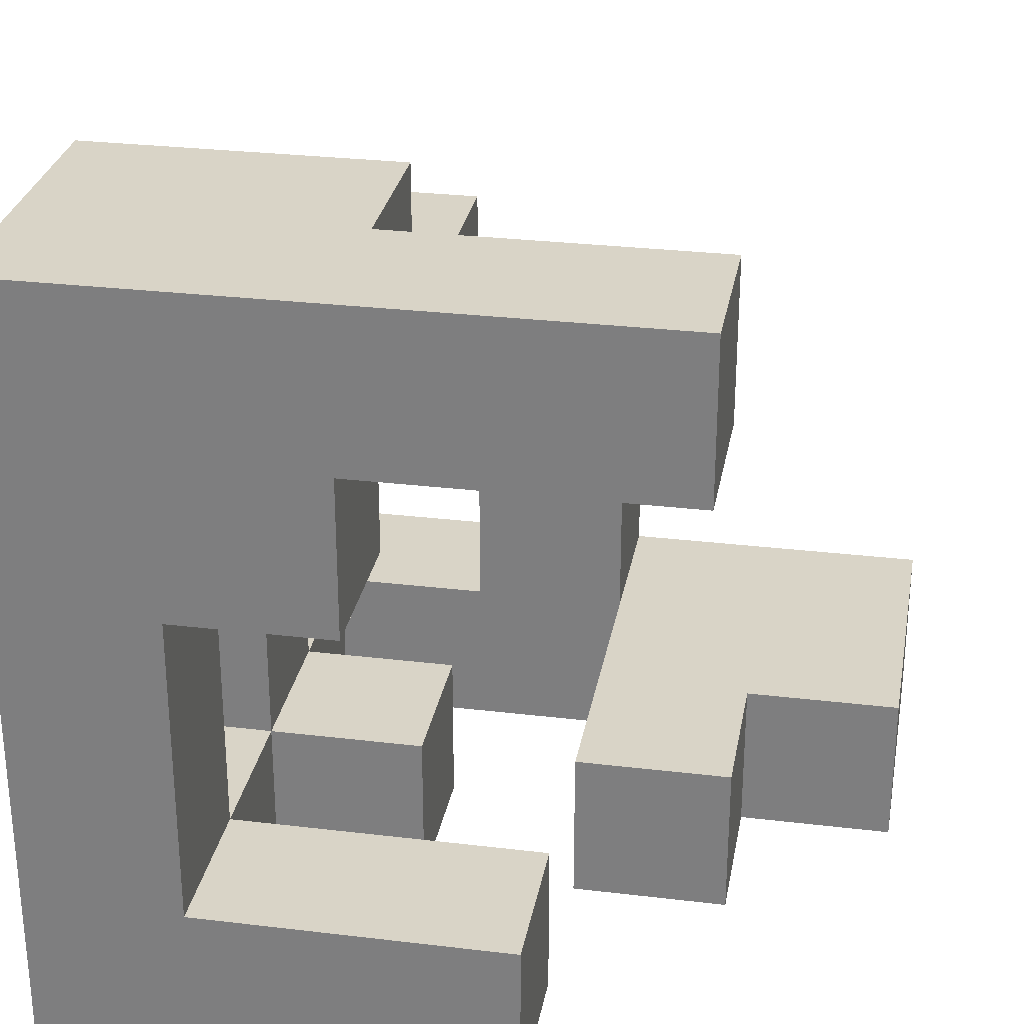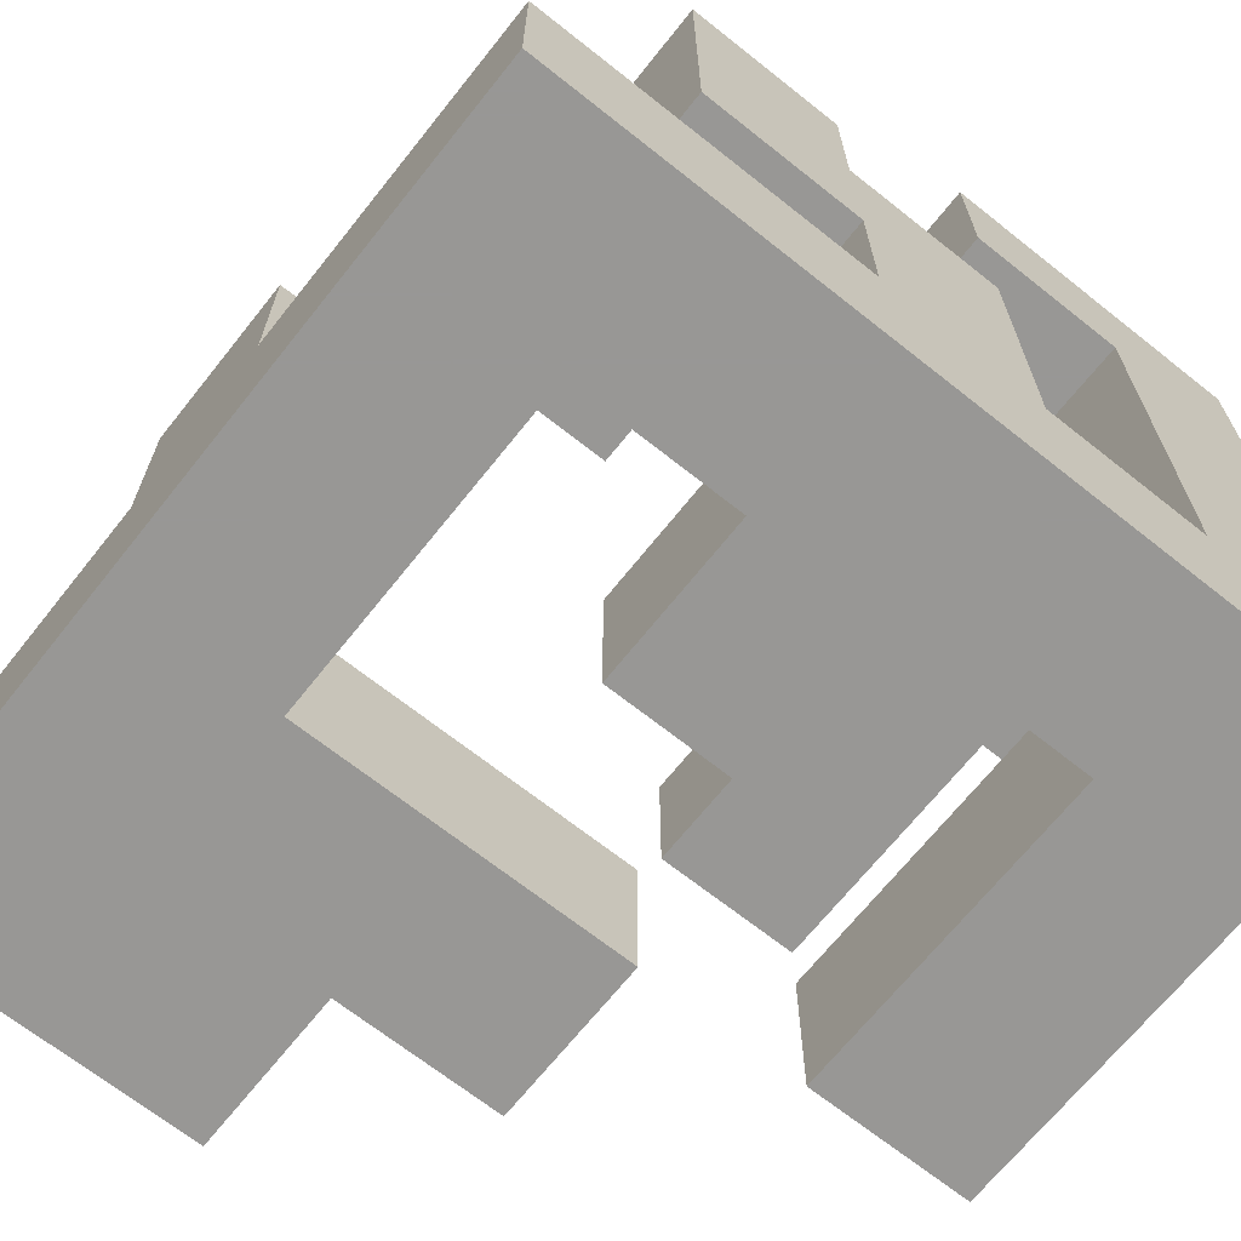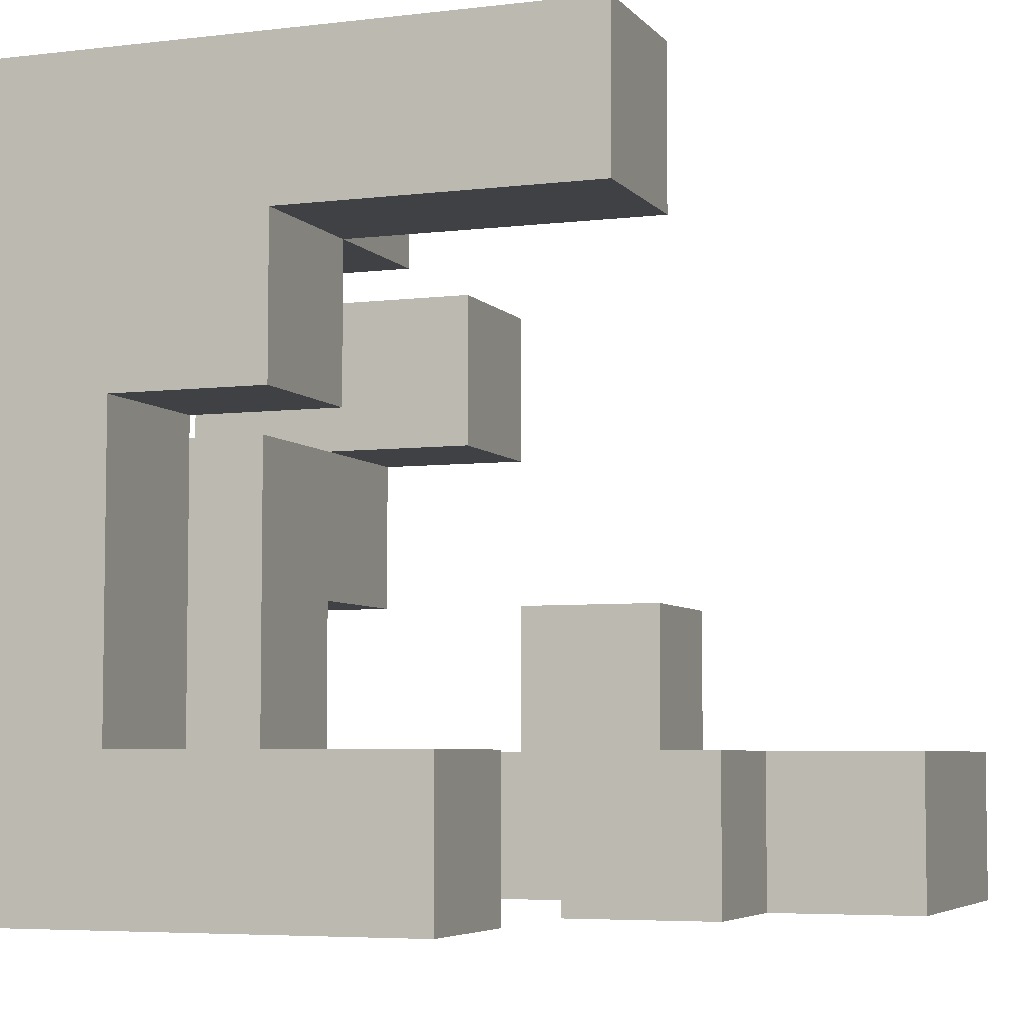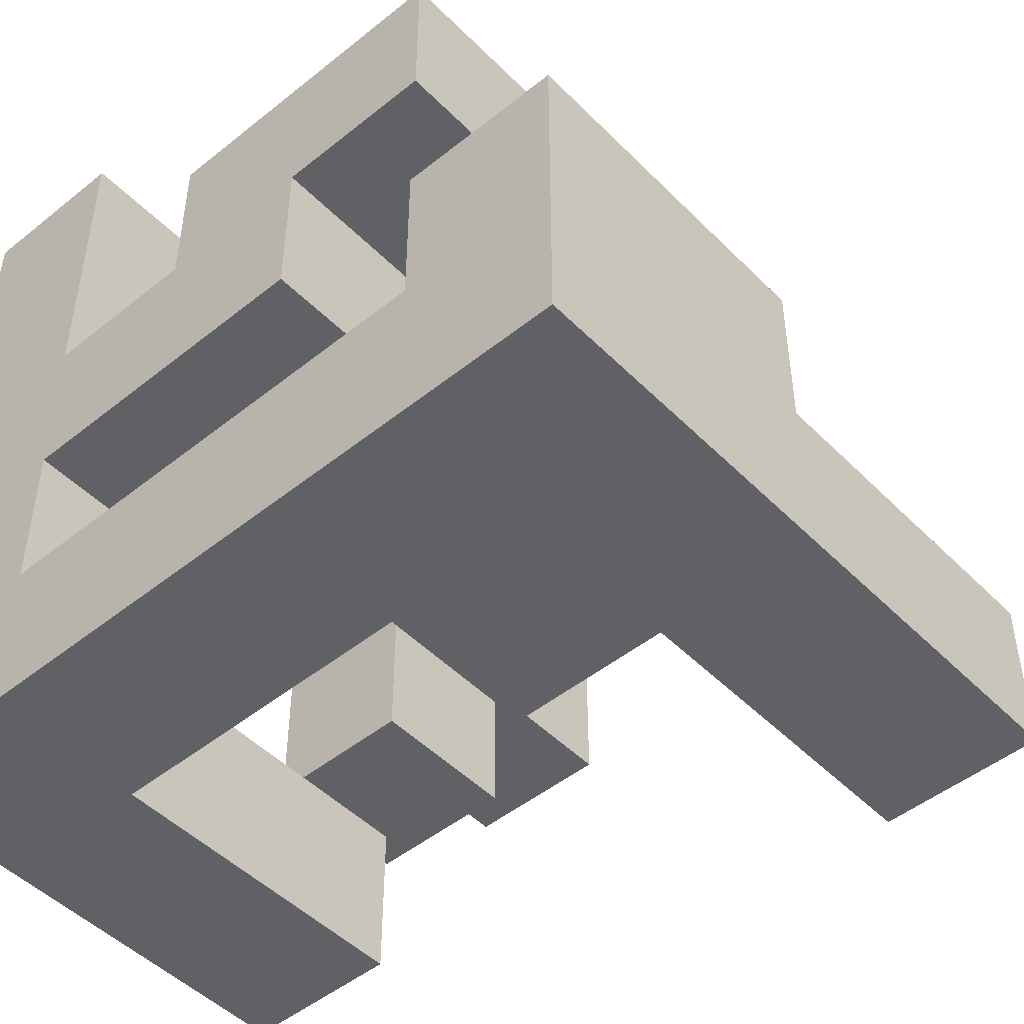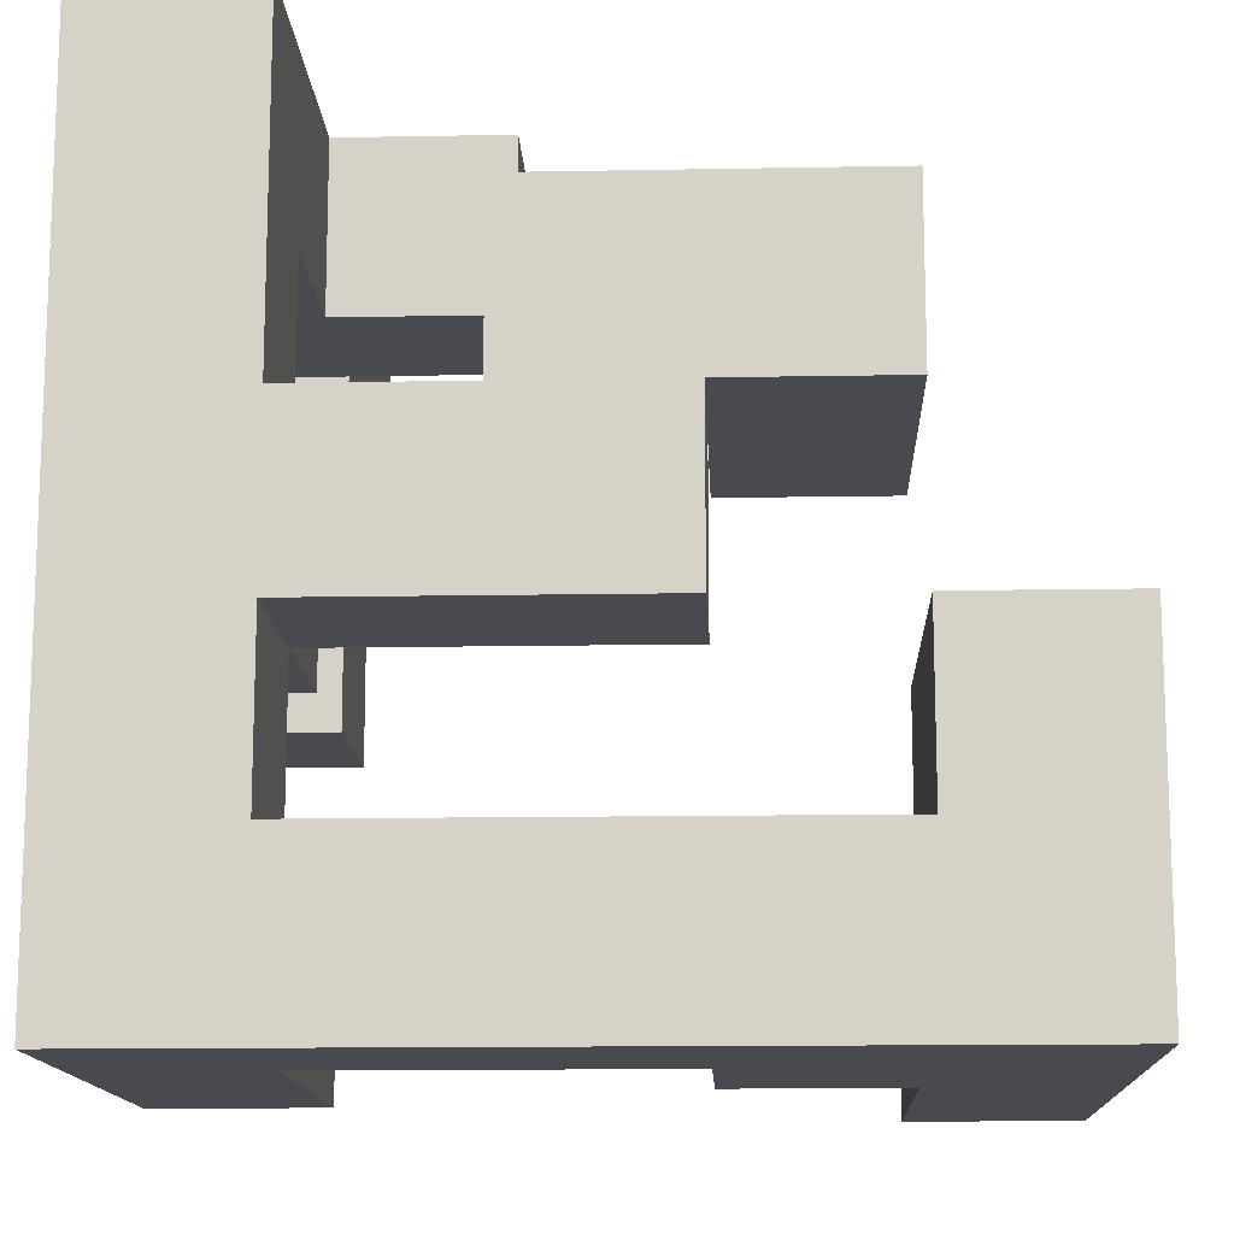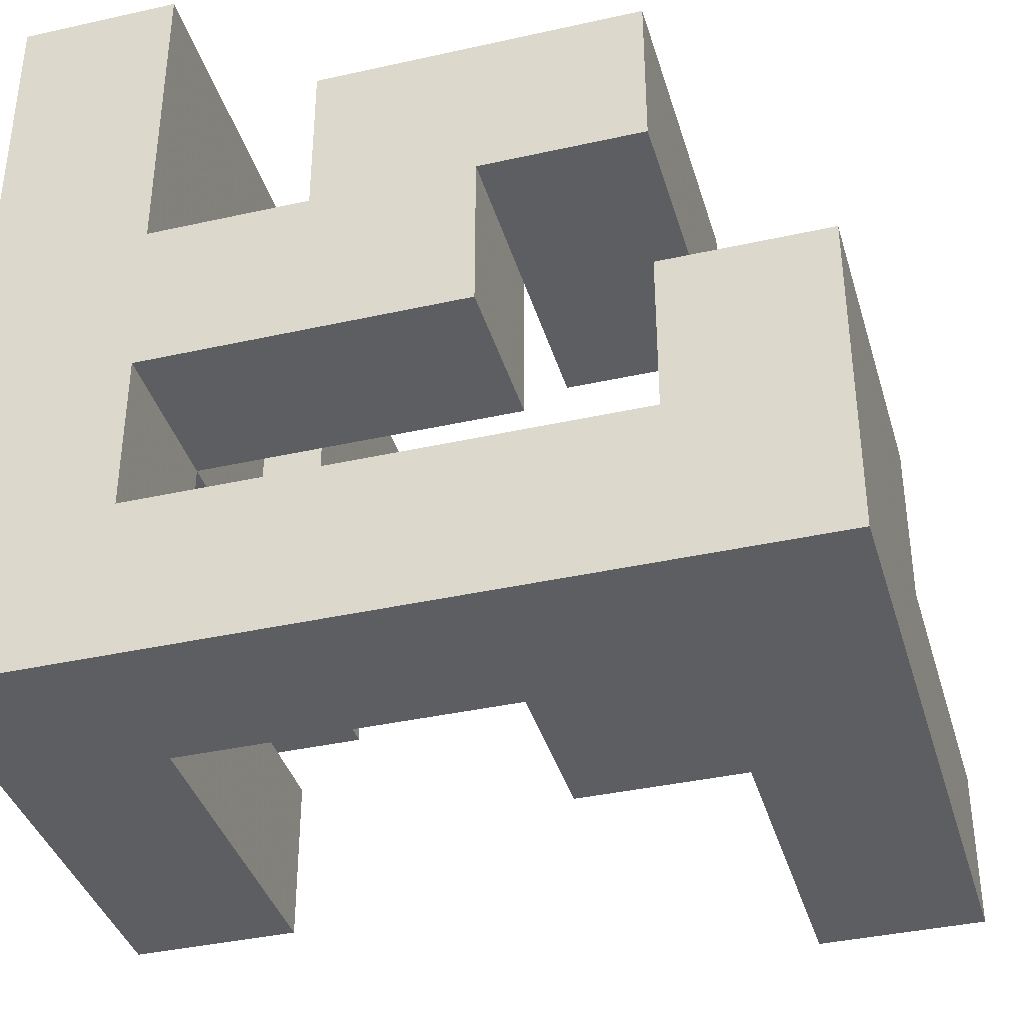
<metadata>
{"format":"obj","ext":"obj","renderer":"f3d","projection":"perspective","resolution":1024,"background":"white","views":[{"elev":28.7,"azim":-169.8,"up":"+Y"},{"elev":-68.2,"azim":51.5,"up":"+Y"},{"elev":-5.4,"azim":-159.4,"up":"+Y"},{"elev":-48.4,"azim":131.9,"up":"+Z"},{"elev":-13.6,"azim":92.4,"up":"+Z"},{"elev":-38.0,"azim":105.9,"up":"+Z"}]}
</metadata>
<code>
v -0.2 -1 -1
v -0.2 -1 -0.6
v -0.2 -0.6 -0.6
v -0.2 -0.6 -1
v 0.2 -1 -1
v 0.2 -1 -0.6
v 0.2 -0.6 -0.6
v 0.2 -0.6 -1
v 0.6 -1 -1
v 0.6 -1 -0.6
v 0.6 -0.6 -0.6
v 0.6 -0.6 -1
v 1 -1 -1
v 1 -0.6 -1
v 1 -0.6 -0.6
v 1 -1 -0.6
v 0.6 -0.2 -0.6
v 0.6 -0.2 -1
v 1 -0.2 -1
v 1 -0.2 -0.6
v 0.6 0.2 -0.6
v 0.6 0.2 -1
v 1 0.2 -1
v 1 0.2 -0.6
v 0.2 0.2 -1
v 0.2 0.2 -0.6
v 0.2 0.6 -0.6
v 0.2 0.6 -1
v 0.6 0.6 -1
v 0.6 0.6 -0.6
v 1 0.6 -1
v 1 0.6 -0.6
v -0.6 0.6 -1
v -0.6 0.6 -0.6
v -0.6 1 -0.6
v -0.6 1 -1
v -0.2 0.6 -1
v -0.2 0.6 -0.6
v -0.2 1 -0.6
v -0.2 1 -1
v 0.2 1 -0.6
v 0.2 1 -1
v 0.6 1 -0.6
v 0.6 1 -1
v 1 1 -1
v 1 1 -0.6
v 0.6 -1 -0.2
v 0.6 -0.6 -0.2
v 1 -0.6 -0.2
v 1 -1 -0.2
v 0.2 0.6 -0.2
v 0.2 1 -0.2
v 0.6 0.6 -0.2
v 0.6 1 -0.2
v 1 1 -0.2
v 1 0.6 -0.2
v -0.6 -1 -0.2
v -0.6 -1 0.2
v -0.6 -0.6 0.2
v -0.6 -0.6 -0.2
v -0.2 -1 -0.2
v -0.2 -0.6 -0.2
v -0.2 -0.6 0.2
v -0.2 -1 0.2
v 0.2 -1 -0.2
v 0.2 -1 0.2
v 0.2 -0.6 0.2
v 0.2 -0.6 -0.2
v 0.6 -1 0.2
v 0.6 -0.6 0.2
v 1 -0.6 0.2
v 1 -1 0.2
v 0.6 -0.2 0.2
v 0.6 -0.2 -0.2
v 1 -0.2 -0.2
v 1 -0.2 0.2
v 0.6 0.2 0.2
v 0.6 0.2 -0.2
v 1 0.2 -0.2
v 1 0.2 0.2
v -1 -1 0.2
v -1 -1 0.6
v -1 -0.6 0.6
v -1 -0.6 0.2
v -0.6 -1 0.6
v -0.6 -0.6 0.6
v -0.2 -0.6 0.6
v -0.2 -1 0.6
v 0.6 -1 0.6
v 0.6 -0.6 0.6
v 1 -0.6 0.6
v 1 -1 0.6
v 0.6 -0.2 0.6
v 0.6 0.2 0.6
v 1 0.2 0.6
v 1 -0.2 0.6
v 0.2 0.2 0.2
v 0.2 0.2 0.6
v 0.2 0.6 0.6
v 0.2 0.6 0.2
v 0.6 0.6 0.6
v 0.6 0.6 0.2
v 1 0.6 0.2
v 1 0.6 0.6
v -1 -1 1
v -1 -0.6 1
v -0.6 -1 1
v -0.6 -0.6 1
v -0.2 -1 1
v -0.2 -0.6 1
v 0.2 -1 0.6
v 0.2 -1 1
v 0.2 -0.6 0.6
v 0.2 -0.6 1
v 0.6 -1 1
v 0.6 -0.6 1
v 1 -0.6 1
v 1 -1 1
v -0.2 -0.2 1
v -0.2 -0.2 0.6
v 0.2 -0.2 0.6
v 0.2 -0.2 1
f 1 2 3 4
f 1 5 6 2
f 4 3 7 8
f 1 4 8 5
f 2 6 7 3
f 5 9 10 6
f 8 7 11 12
f 5 8 12 9
f 6 10 11 7
f 13 14 15 16
f 9 13 16 10
f 9 12 14 13
f 12 11 17 18
f 14 19 20 15
f 12 18 19 14
f 11 15 20 17
f 18 17 21 22
f 19 23 24 20
f 18 22 23 19
f 17 20 24 21
f 25 26 27 28
f 25 22 21 26
f 25 28 29 22
f 26 21 30 27
f 23 31 32 24
f 22 29 31 23
f 21 24 32 30
f 33 34 35 36
f 33 37 38 34
f 36 35 39 40
f 33 36 40 37
f 34 38 39 35
f 37 28 27 38
f 40 39 41 42
f 37 40 42 28
f 38 27 41 39
f 42 41 43 44
f 28 42 44 29
f 31 45 46 32
f 44 43 46 45
f 29 44 45 31
f 10 47 48 11
f 16 15 49 50
f 10 16 50 47
f 11 48 49 15
f 27 51 52 41
f 27 30 53 51
f 41 52 54 43
f 51 53 54 52
f 32 46 55 56
f 30 32 56 53
f 43 54 55 46
f 53 56 55 54
f 57 58 59 60
f 61 62 63 64
f 57 61 64 58
f 60 59 63 62
f 57 60 62 61
f 65 66 67 68
f 65 47 69 66
f 68 67 70 48
f 65 68 48 47
f 66 69 70 67
f 50 49 71 72
f 47 50 72 69
f 48 70 73 74
f 49 75 76 71
f 48 74 75 49
f 70 71 76 73
f 74 73 77 78
f 75 79 80 76
f 78 77 80 79
f 74 78 79 75
f 81 82 83 84
f 81 58 85 82
f 84 83 86 59
f 81 84 59 58
f 64 63 87 88
f 58 64 88 85
f 59 86 87 63
f 69 89 90 70
f 72 71 91 92
f 69 72 92 89
f 70 90 91 71
f 73 93 94 77
f 76 80 95 96
f 73 76 96 93
f 93 96 95 94
f 97 98 99 100
f 97 77 94 98
f 100 99 101 102
f 97 100 102 77
f 98 94 101 99
f 80 103 104 95
f 102 101 104 103
f 77 102 103 80
f 94 95 104 101
f 82 105 106 83
f 82 85 107 105
f 83 106 108 86
f 105 107 108 106
f 85 88 109 107
f 86 108 110 87
f 107 109 110 108
f 88 111 112 109
f 88 87 113 111
f 109 112 114 110
f 111 89 115 112
f 113 114 116 90
f 111 113 90 89
f 112 115 116 114
f 92 91 117 118
f 89 92 118 115
f 90 116 117 91
f 115 118 117 116
f 87 110 119 120
f 113 121 122 114
f 120 119 122 121
f 87 120 121 113
f 110 114 122 119

</code>
